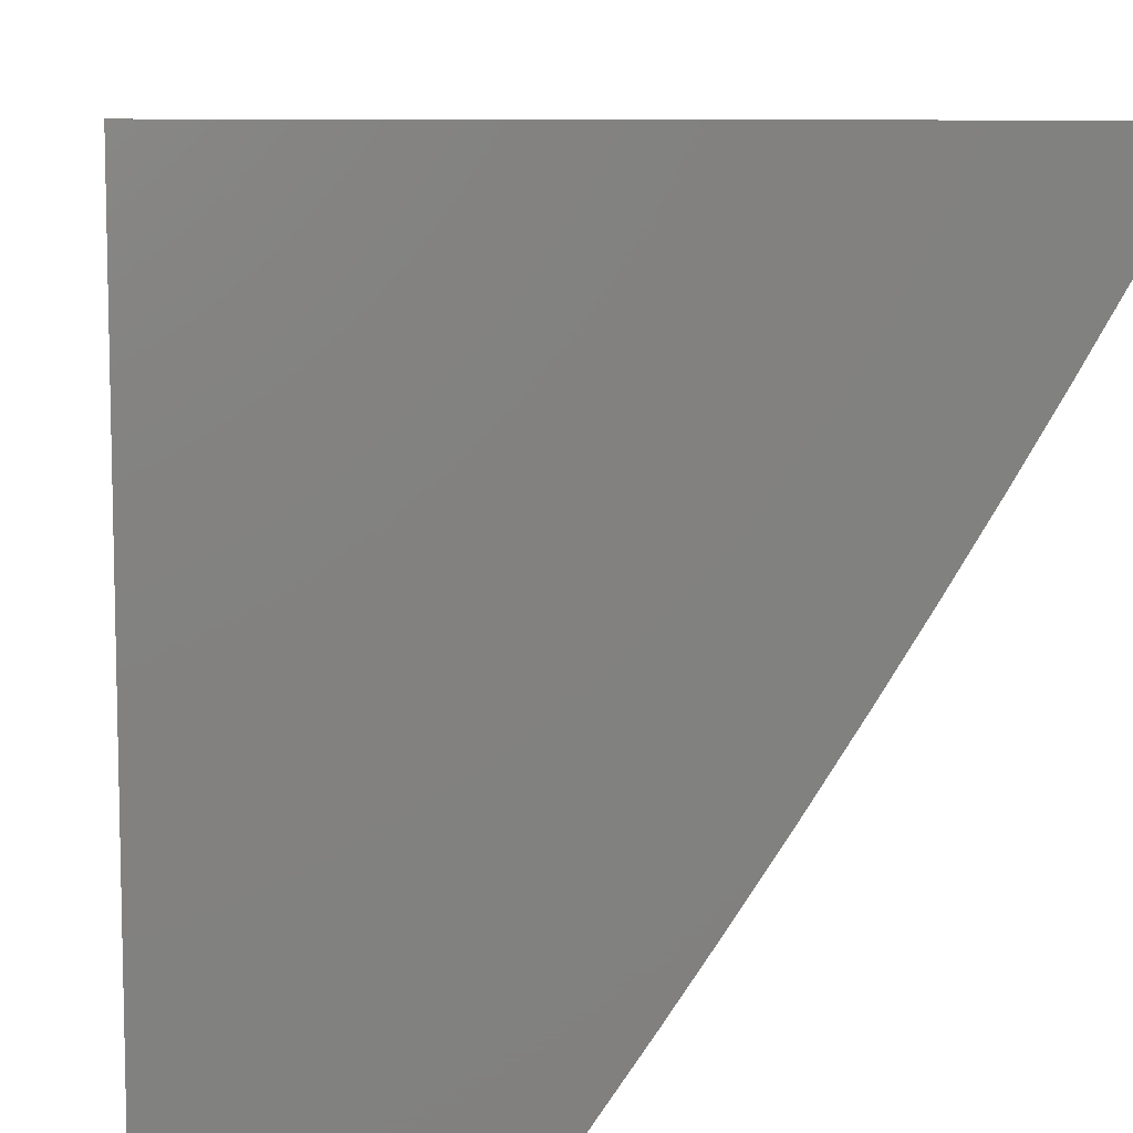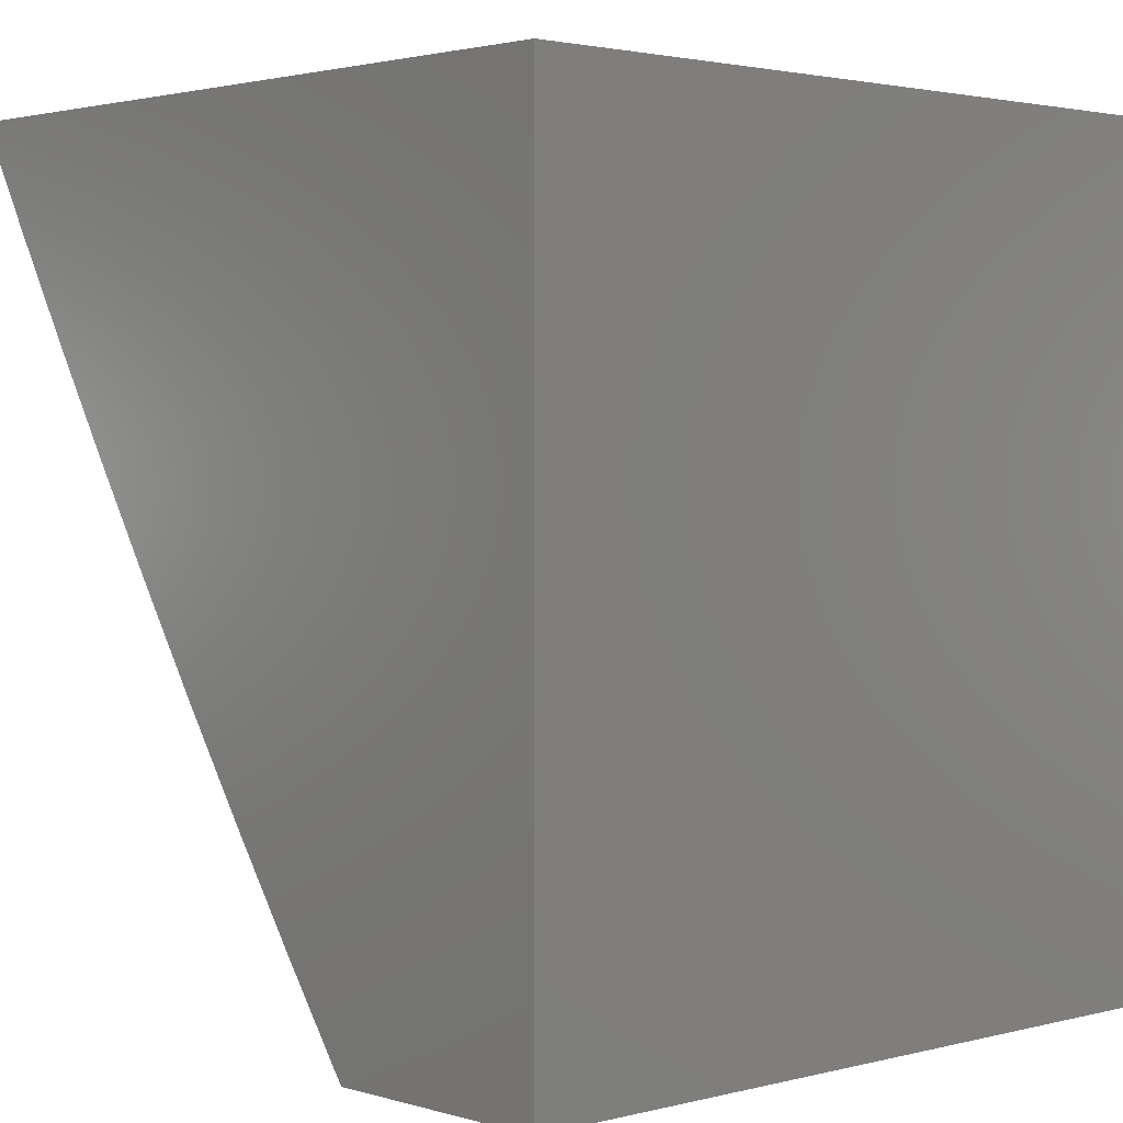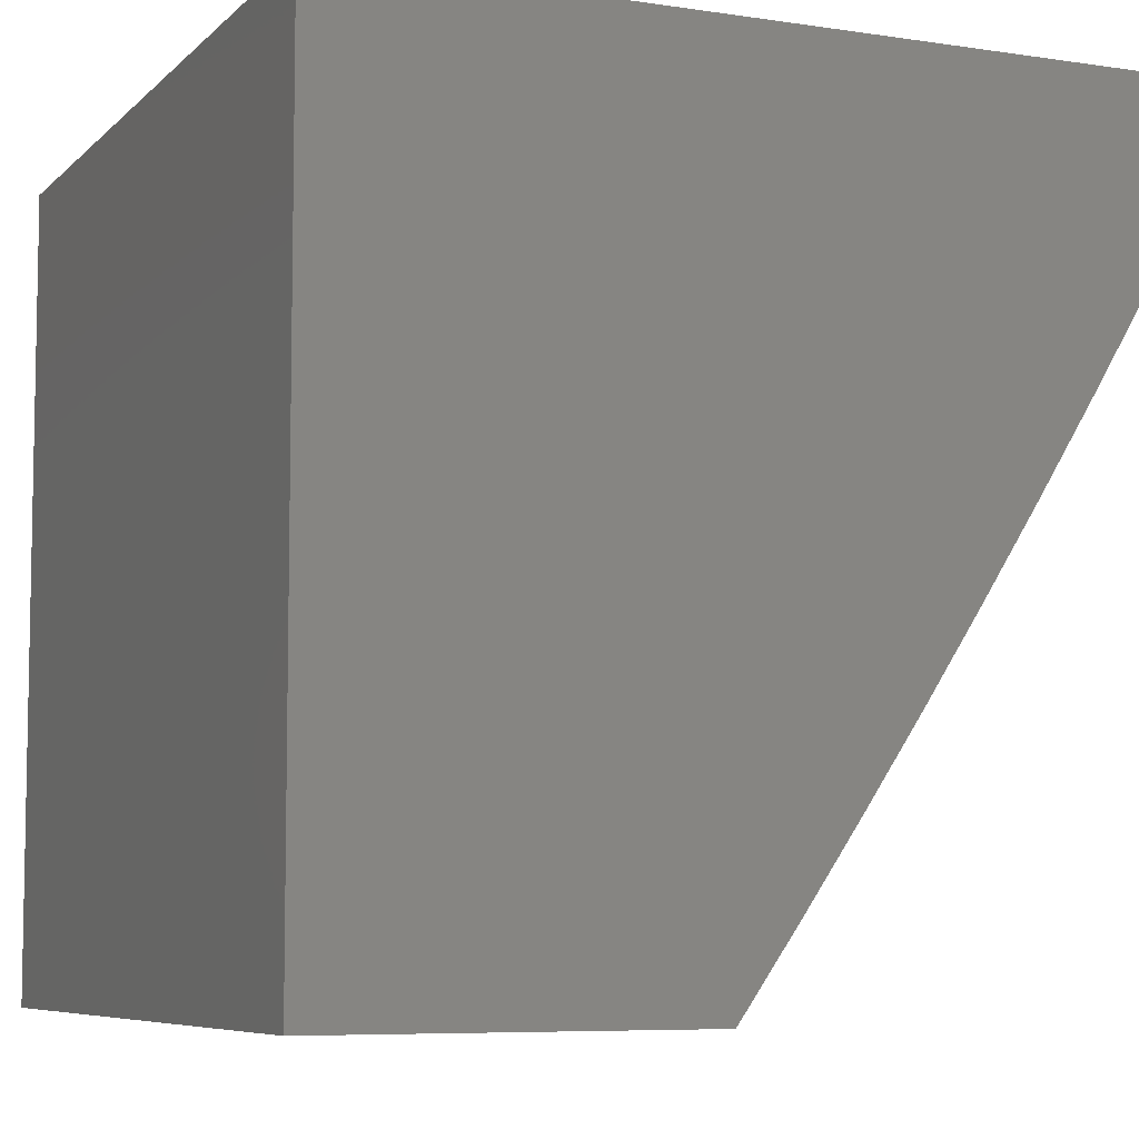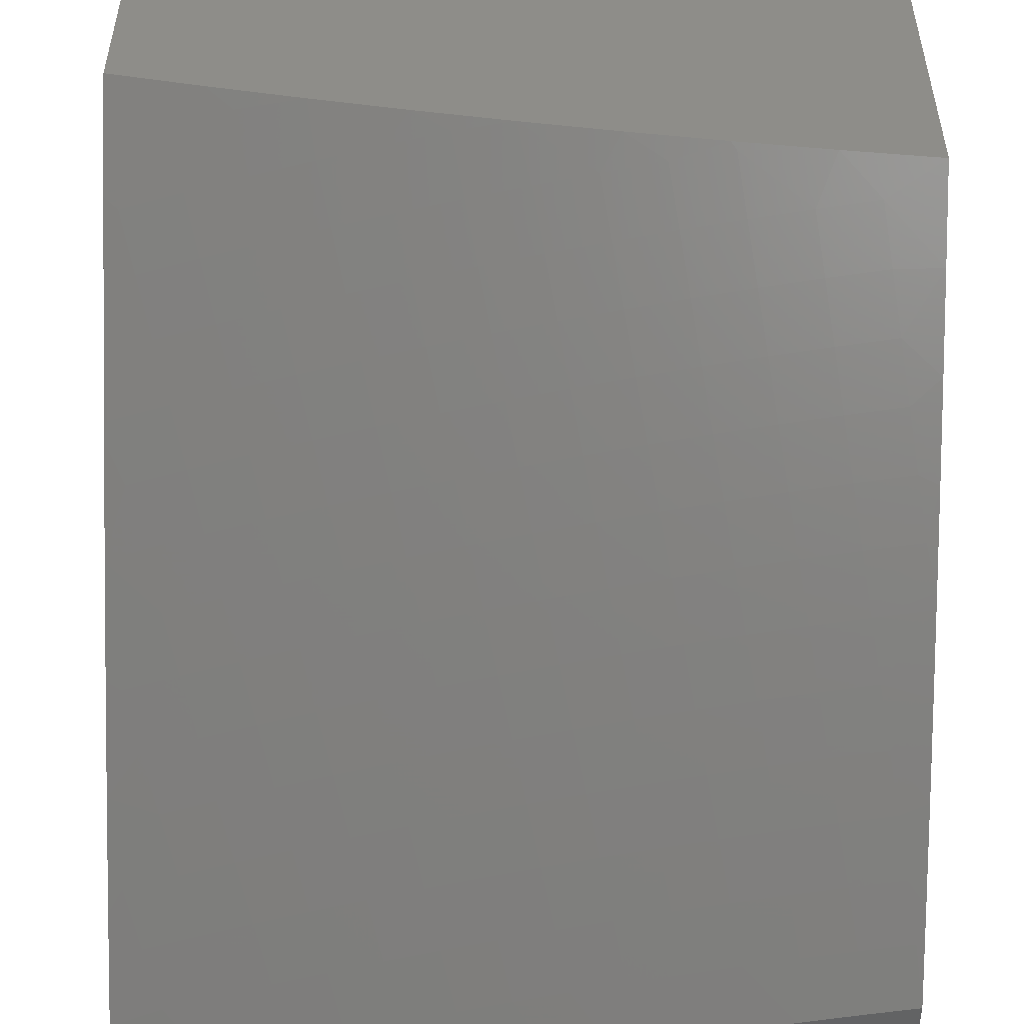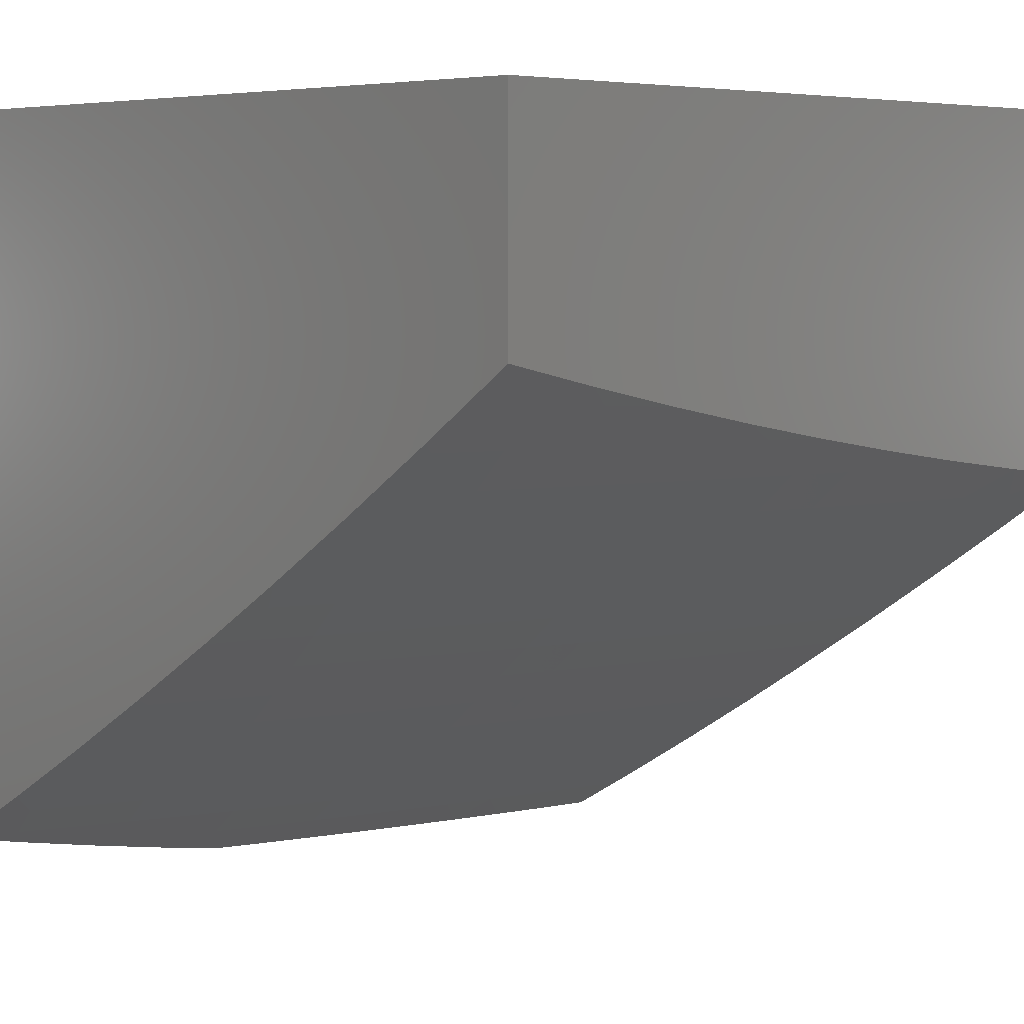
<metadata>
{"format":"stl","ext":"stl","renderer":"f3d","projection":"perspective","resolution":1024,"background":"white","views":[{"elev":8.1,"azim":82.4,"up":"+Y"},{"elev":2.2,"azim":-43.0,"up":"+Y"},{"elev":-6.9,"azim":66.2,"up":"+Y"},{"elev":-50.6,"azim":-0.8,"up":"+Z"},{"elev":5.6,"azim":-44.7,"up":"+Z"}]}
</metadata>
<code>
# stl→obj: 218 verts, 432 faces
v -1 -5.896 -9.526
v -1 -6 -9.453
v -1.073 -5.956 -9.475
v -1.126 -6 -9.438
v -1.152 -5.942 -9.475
v -1.244 -5.992 -9.428
v -1.23 -5.927 -9.475
v -1.309 -5.911 -9.475
v -1.295 -5.846 -9.522
v -1.372 -5.829 -9.522
v -1.357 -5.764 -9.569
v -1.434 -5.747 -9.569
v -1.418 -5.682 -9.614
v -1.494 -5.663 -9.614
v -1.477 -5.598 -9.659
v -1.553 -5.578 -9.659
v -1.534 -5.513 -9.704
v -1.609 -5.493 -9.704
v -1.59 -5.428 -9.748
v -1.664 -5.407 -9.748
v -1.644 -5.342 -9.791
v -1.716 -5.32 -9.791
v -1.695 -5.255 -9.834
v -1.767 -5.232 -9.834
v -1.745 -5.167 -9.876
v -1.816 -5.144 -9.876
v -1.793 -5.079 -9.918
v -1.863 -5.055 -9.918
v -1.794 -5 -9.963
v -1.897 -5 -9.942
v -1.932 -5.03 -9.918
v -2 -5 -9.921
v -1.957 -5.094 -9.876
v -2 -5.129 -9.847
v -1.981 -5.158 -9.834
v -2 -5.257 -9.772
v -1.934 -5.248 -9.791
v -1.957 -5.312 -9.748
v -1.884 -5.337 -9.748
v -1.907 -5.401 -9.704
v -1.832 -5.426 -9.704
v -1.854 -5.49 -9.659
v -1.779 -5.513 -9.659
v -1.799 -5.578 -9.614
v -1.723 -5.6 -9.614
v -1.743 -5.664 -9.569
v -1.666 -5.687 -9.569
v -1.684 -5.751 -9.522
v -1.606 -5.772 -9.522
v -1.624 -5.836 -9.475
v -1.545 -5.856 -9.475
v -1.562 -5.92 -9.428
v -1.483 -5.94 -9.428
v -1.502 -6 -9.382
v -1.403 -5.958 -9.428
v -1.377 -6 -9.403
v -1.323 -5.976 -9.428
v -1.252 -6 -9.421
v -1.579 -5.984 -9.38
v -1.627 -6 -9.36
v -1.66 -5.963 -9.38
v -1.752 -6 -9.336
v -1.74 -5.941 -9.38
v -1.84 -5.981 -9.332
v -1.821 -5.918 -9.38
v -1.901 -5.894 -9.38
v -1.881 -5.831 -9.428
v -1.961 -5.806 -9.428
v -1.939 -5.743 -9.475
v -2 -5.757 -9.453
v -1.996 -5.655 -9.522
v -2 -5.633 -9.535
v -1.974 -5.592 -9.569
v -2 -5.509 -9.616
v -1.951 -5.528 -9.614
v -1.929 -5.465 -9.659
v -1.875 -5.554 -9.614
v -1.876 -6 -9.31
v -1.921 -5.956 -9.332
v -1.982 -5.868 -9.38
v -2 -6 -9.283
v -2 -5.879 -9.369
v -2 -5.383 -9.695
v -1.981 -5.376 -9.704
v -1.77 -5.014 -9.959
v -1.691 -5 -9.982
v -1.701 -5.037 -9.959
v -1.632 -5.059 -9.959
v -1.653 -5.124 -9.918
v -1.583 -5.145 -9.918
v -1.603 -5.211 -9.876
v -1.532 -5.231 -9.876
v -1.552 -5.297 -9.834
v -1.48 -5.317 -9.834
v -1.498 -5.383 -9.791
v -1.425 -5.401 -9.791
v -1.443 -5.467 -9.748
v -1.369 -5.485 -9.748
v -1.385 -5.551 -9.704
v -1.311 -5.568 -9.704
v -1.326 -5.634 -9.659
v -1.251 -5.65 -9.659
v -1.266 -5.716 -9.614
v -1.19 -5.731 -9.614
v -1.203 -5.797 -9.569
v -1.126 -5.812 -9.569
v -1.139 -5.877 -9.522
v -1.061 -5.891 -9.522
v -1.588 -5 -10
v -1.563 -5.08 -9.959
v -1.513 -5.166 -9.918
v -1.461 -5.251 -9.876
v -1.408 -5.335 -9.834
v -1.353 -5.419 -9.791
v -1.295 -5.502 -9.748
v -1.237 -5.584 -9.704
v -1.176 -5.666 -9.659
v -1.114 -5.746 -9.614
v -1.05 -5.825 -9.569
v -1.515 -5.021 -10
v -1.494 -5.099 -9.959
v -1.443 -5.185 -9.918
v -1.39 -5.269 -9.876
v -1.336 -5.353 -9.834
v -1.28 -5.436 -9.791
v -1.222 -5.518 -9.748
v -1.162 -5.6 -9.704
v -1.101 -5.68 -9.659
v -1.038 -5.76 -9.614
v -1 -5.791 -9.598
v -1.442 -5.042 -10
v -1.425 -5.118 -9.959
v -1.373 -5.203 -9.918
v -1.32 -5.287 -9.876
v -1.264 -5.37 -9.834
v -1.207 -5.452 -9.791
v -1.148 -5.533 -9.748
v -1.088 -5.614 -9.704
v -1.026 -5.693 -9.659
v -1 -5.685 -9.668
v -1.369 -5.061 -10
v -1.355 -5.136 -9.959
v -1.303 -5.22 -9.918
v -1.249 -5.303 -9.876
v -1.193 -5.385 -9.834
v -1.135 -5.467 -9.791
v -1.075 -5.547 -9.748
v -1 -5.578 -9.737
v -1.014 -5.627 -9.704
v -1.296 -5.08 -10
v -1.286 -5.153 -9.959
v -1.233 -5.236 -9.918
v -1.178 -5.319 -9.876
v -1.121 -5.4 -9.834
v -1.062 -5.481 -9.791
v -1.002 -5.56 -9.748
v -1 -5.471 -9.805
v -1.049 -5.414 -9.834
v -1.107 -5.333 -9.876
v -1.163 -5.251 -9.918
v -1.217 -5.169 -9.959
v -1.222 -5.097 -10
v -1.148 -5.114 -10
v -1.148 -5.184 -9.959
v -1.093 -5.266 -9.918
v -1.036 -5.347 -9.876
v -1 -5.362 -9.871
v -1.074 -5.129 -10
v -1.079 -5.198 -9.959
v -1.023 -5.279 -9.918
v -1 -5.143 -10
v -1.01 -5.212 -9.959
v -1 -5.253 -9.936
v -1.217 -5.862 -9.522
v -1.28 -5.781 -9.569
v -1.342 -5.699 -9.614
v -1.402 -5.616 -9.659
v -1.46 -5.533 -9.704
v -1.516 -5.448 -9.748
v -1.571 -5.363 -9.791
v -1.623 -5.277 -9.834
v -1.674 -5.19 -9.876
v -1.723 -5.102 -9.918
v -1.388 -5.894 -9.475
v -1.45 -5.811 -9.522
v -1.511 -5.728 -9.569
v -1.571 -5.643 -9.614
v -1.628 -5.558 -9.659
v -1.683 -5.472 -9.704
v -1.737 -5.385 -9.748
v -1.789 -5.297 -9.791
v -1.839 -5.209 -9.834
v -1.886 -5.12 -9.876
v -1.467 -5.876 -9.475
v -1.528 -5.792 -9.522
v -1.589 -5.708 -9.569
v -1.647 -5.622 -9.614
v -1.703 -5.536 -9.659
v -1.758 -5.449 -9.704
v -1.811 -5.362 -9.748
v -1.861 -5.273 -9.791
v -1.91 -5.184 -9.834
v -1.642 -5.9 -9.428
v -1.722 -5.878 -9.428
v -1.801 -5.855 -9.428
v -1.703 -5.814 -9.475
v -1.762 -5.728 -9.522
v -1.82 -5.641 -9.569
v -1.782 -5.792 -9.475
v -1.861 -5.768 -9.475
v -1.84 -5.705 -9.522
v -1.897 -5.617 -9.569
v -1.918 -5.68 -9.522
v -2 -5 -9
v -1 -5 -9
v -1 -5 -10
v -2 -6 -9
v -1 -6 -9
f 1 2 3
f 3 2 4
f 3 4 5
f 5 4 6
f 5 6 7
f 7 6 8
f 7 8 9
f 9 8 10
f 9 10 11
f 11 10 12
f 11 12 13
f 13 12 14
f 13 14 15
f 15 14 16
f 15 16 17
f 17 16 18
f 17 18 19
f 19 18 20
f 19 20 21
f 21 20 22
f 21 22 23
f 23 22 24
f 23 24 25
f 25 24 26
f 25 26 27
f 27 26 28
f 27 28 29
f 29 28 30
f 30 28 31
f 30 31 32
f 32 31 33
f 32 33 34
f 34 33 35
f 34 35 36
f 36 35 37
f 36 37 38
f 38 37 39
f 38 39 40
f 40 39 41
f 40 41 42
f 42 41 43
f 42 43 44
f 44 43 45
f 44 45 46
f 46 45 47
f 46 47 48
f 48 47 49
f 48 49 50
f 50 49 51
f 50 51 52
f 52 51 53
f 52 53 54
f 54 53 55
f 54 55 56
f 56 55 57
f 56 57 58
f 58 57 6
f 58 6 4
f 52 54 59
f 59 54 60
f 59 60 61
f 61 60 62
f 61 62 63
f 63 62 64
f 63 64 65
f 65 64 66
f 65 66 67
f 67 66 68
f 67 68 69
f 69 68 70
f 69 70 71
f 71 70 72
f 71 72 73
f 73 72 74
f 73 74 75
f 75 74 76
f 75 76 77
f 77 76 42
f 77 42 44
f 62 78 64
f 64 78 79
f 64 79 66
f 66 79 80
f 66 80 68
f 68 80 70
f 78 81 79
f 79 81 82
f 79 82 80
f 80 82 70
f 74 83 76
f 76 83 84
f 76 84 40
f 40 84 38
f 84 83 38
f 38 83 36
f 27 29 85
f 85 29 86
f 85 86 87
f 87 86 88
f 87 88 89
f 89 88 90
f 89 90 91
f 91 90 92
f 91 92 93
f 93 92 94
f 93 94 95
f 95 94 96
f 95 96 97
f 97 96 98
f 97 98 99
f 99 98 100
f 99 100 101
f 101 100 102
f 101 102 103
f 103 102 104
f 103 104 105
f 105 104 106
f 105 106 107
f 107 106 108
f 107 108 3
f 3 108 1
f 86 109 88
f 88 109 110
f 88 110 90
f 90 110 111
f 90 111 92
f 92 111 112
f 92 112 94
f 94 112 113
f 94 113 96
f 96 113 114
f 96 114 98
f 98 114 115
f 98 115 100
f 100 115 116
f 100 116 102
f 102 116 117
f 102 117 104
f 104 117 118
f 104 118 106
f 106 118 119
f 106 119 108
f 108 119 1
f 109 120 110
f 110 120 121
f 110 121 111
f 111 121 122
f 111 122 112
f 112 122 123
f 112 123 113
f 113 123 124
f 113 124 114
f 114 124 125
f 114 125 115
f 115 125 126
f 115 126 116
f 116 126 127
f 116 127 117
f 117 127 128
f 117 128 118
f 118 128 129
f 118 129 119
f 119 129 130
f 119 130 1
f 120 131 121
f 121 131 132
f 121 132 122
f 122 132 133
f 122 133 123
f 123 133 134
f 123 134 124
f 124 134 135
f 124 135 125
f 125 135 136
f 125 136 126
f 126 136 137
f 126 137 127
f 127 137 138
f 127 138 128
f 128 138 139
f 128 139 129
f 129 139 140
f 129 140 130
f 131 141 132
f 132 141 142
f 132 142 133
f 133 142 143
f 133 143 134
f 134 143 144
f 134 144 135
f 135 144 145
f 135 145 136
f 136 145 146
f 136 146 137
f 137 146 147
f 137 147 138
f 138 147 148
f 138 148 149
f 149 148 140
f 149 140 139
f 141 150 142
f 142 150 151
f 142 151 143
f 143 151 152
f 143 152 144
f 144 152 153
f 144 153 145
f 145 153 154
f 145 154 146
f 146 154 155
f 146 155 147
f 147 155 156
f 147 156 148
f 148 156 157
f 157 156 155
f 157 155 158
f 158 155 154
f 158 154 159
f 159 154 153
f 159 153 160
f 160 153 152
f 160 152 161
f 161 152 151
f 161 151 162
f 162 151 150
f 162 163 161
f 161 163 164
f 161 164 160
f 160 164 165
f 160 165 159
f 159 165 166
f 159 166 158
f 158 166 167
f 158 167 157
f 163 168 164
f 164 168 169
f 164 169 165
f 165 169 170
f 165 170 166
f 166 170 167
f 168 171 169
f 169 171 172
f 169 172 170
f 170 172 173
f 170 173 167
f 171 173 172
f 138 149 139
f 3 5 107
f 107 5 174
f 107 174 105
f 105 174 175
f 105 175 103
f 103 175 176
f 103 176 101
f 101 176 177
f 101 177 99
f 99 177 178
f 99 178 97
f 97 178 179
f 97 179 95
f 95 179 180
f 95 180 93
f 93 180 181
f 93 181 91
f 91 181 182
f 91 182 89
f 89 182 183
f 89 183 87
f 87 183 85
f 6 57 8
f 8 57 184
f 8 184 10
f 10 184 185
f 10 185 12
f 12 185 186
f 12 186 14
f 14 186 187
f 14 187 16
f 16 187 188
f 16 188 18
f 18 188 189
f 18 189 20
f 20 189 190
f 20 190 22
f 22 190 191
f 22 191 24
f 24 191 192
f 24 192 26
f 26 192 193
f 26 193 28
f 28 193 31
f 7 9 174
f 174 9 175
f 176 175 11
f 11 175 9
f 5 7 174
f 57 55 184
f 184 55 194
f 184 194 185
f 185 194 195
f 185 195 186
f 186 195 196
f 186 196 187
f 187 196 197
f 187 197 188
f 188 197 198
f 188 198 189
f 189 198 199
f 189 199 190
f 190 199 200
f 190 200 191
f 191 200 201
f 191 201 192
f 192 201 202
f 192 202 193
f 193 202 33
f 193 33 31
f 177 176 13
f 13 176 11
f 52 59 203
f 203 59 61
f 203 61 204
f 204 61 63
f 204 63 205
f 205 63 65
f 205 65 67
f 53 51 194
f 194 51 195
f 196 195 49
f 49 195 51
f 177 13 15
f 177 15 178
f 178 15 17
f 178 17 179
f 179 17 19
f 179 19 180
f 180 19 21
f 180 21 181
f 181 21 23
f 181 23 182
f 182 23 25
f 182 25 183
f 183 25 27
f 183 27 85
f 55 53 194
f 52 203 50
f 50 203 206
f 50 206 48
f 48 206 207
f 48 207 46
f 46 207 208
f 46 208 44
f 44 208 77
f 206 203 204
f 197 196 47
f 47 196 49
f 206 204 209
f 209 204 205
f 209 205 210
f 210 205 67
f 210 67 69
f 198 197 45
f 45 197 47
f 210 211 209
f 209 211 207
f 209 207 206
f 207 211 208
f 208 211 212
f 208 212 77
f 77 212 75
f 211 210 213
f 213 210 69
f 213 69 71
f 198 45 43
f 198 43 199
f 199 43 41
f 199 41 200
f 200 41 39
f 200 39 201
f 201 39 37
f 201 37 202
f 202 37 35
f 202 35 33
f 211 213 212
f 212 213 73
f 212 73 75
f 73 213 71
f 40 42 76
f 86 214 109
f 109 214 215
f 109 215 216
f 86 29 214
f 214 29 30
f 214 30 32
f 32 34 214
f 214 34 36
f 214 36 83
f 83 74 214
f 214 74 72
f 214 72 70
f 214 70 217
f 217 70 82
f 217 82 81
f 81 78 217
f 217 78 62
f 217 62 218
f 218 62 60
f 218 60 54
f 54 56 218
f 218 56 58
f 218 58 4
f 4 2 218
f 215 214 218
f 218 214 217
f 171 168 216
f 216 168 163
f 216 163 162
f 162 150 216
f 216 150 141
f 216 141 131
f 131 120 216
f 216 120 109
f 2 1 218
f 218 1 130
f 218 130 215
f 215 130 140
f 215 140 148
f 148 157 215
f 215 157 167
f 215 167 173
f 171 216 173
f 173 216 215

</code>
